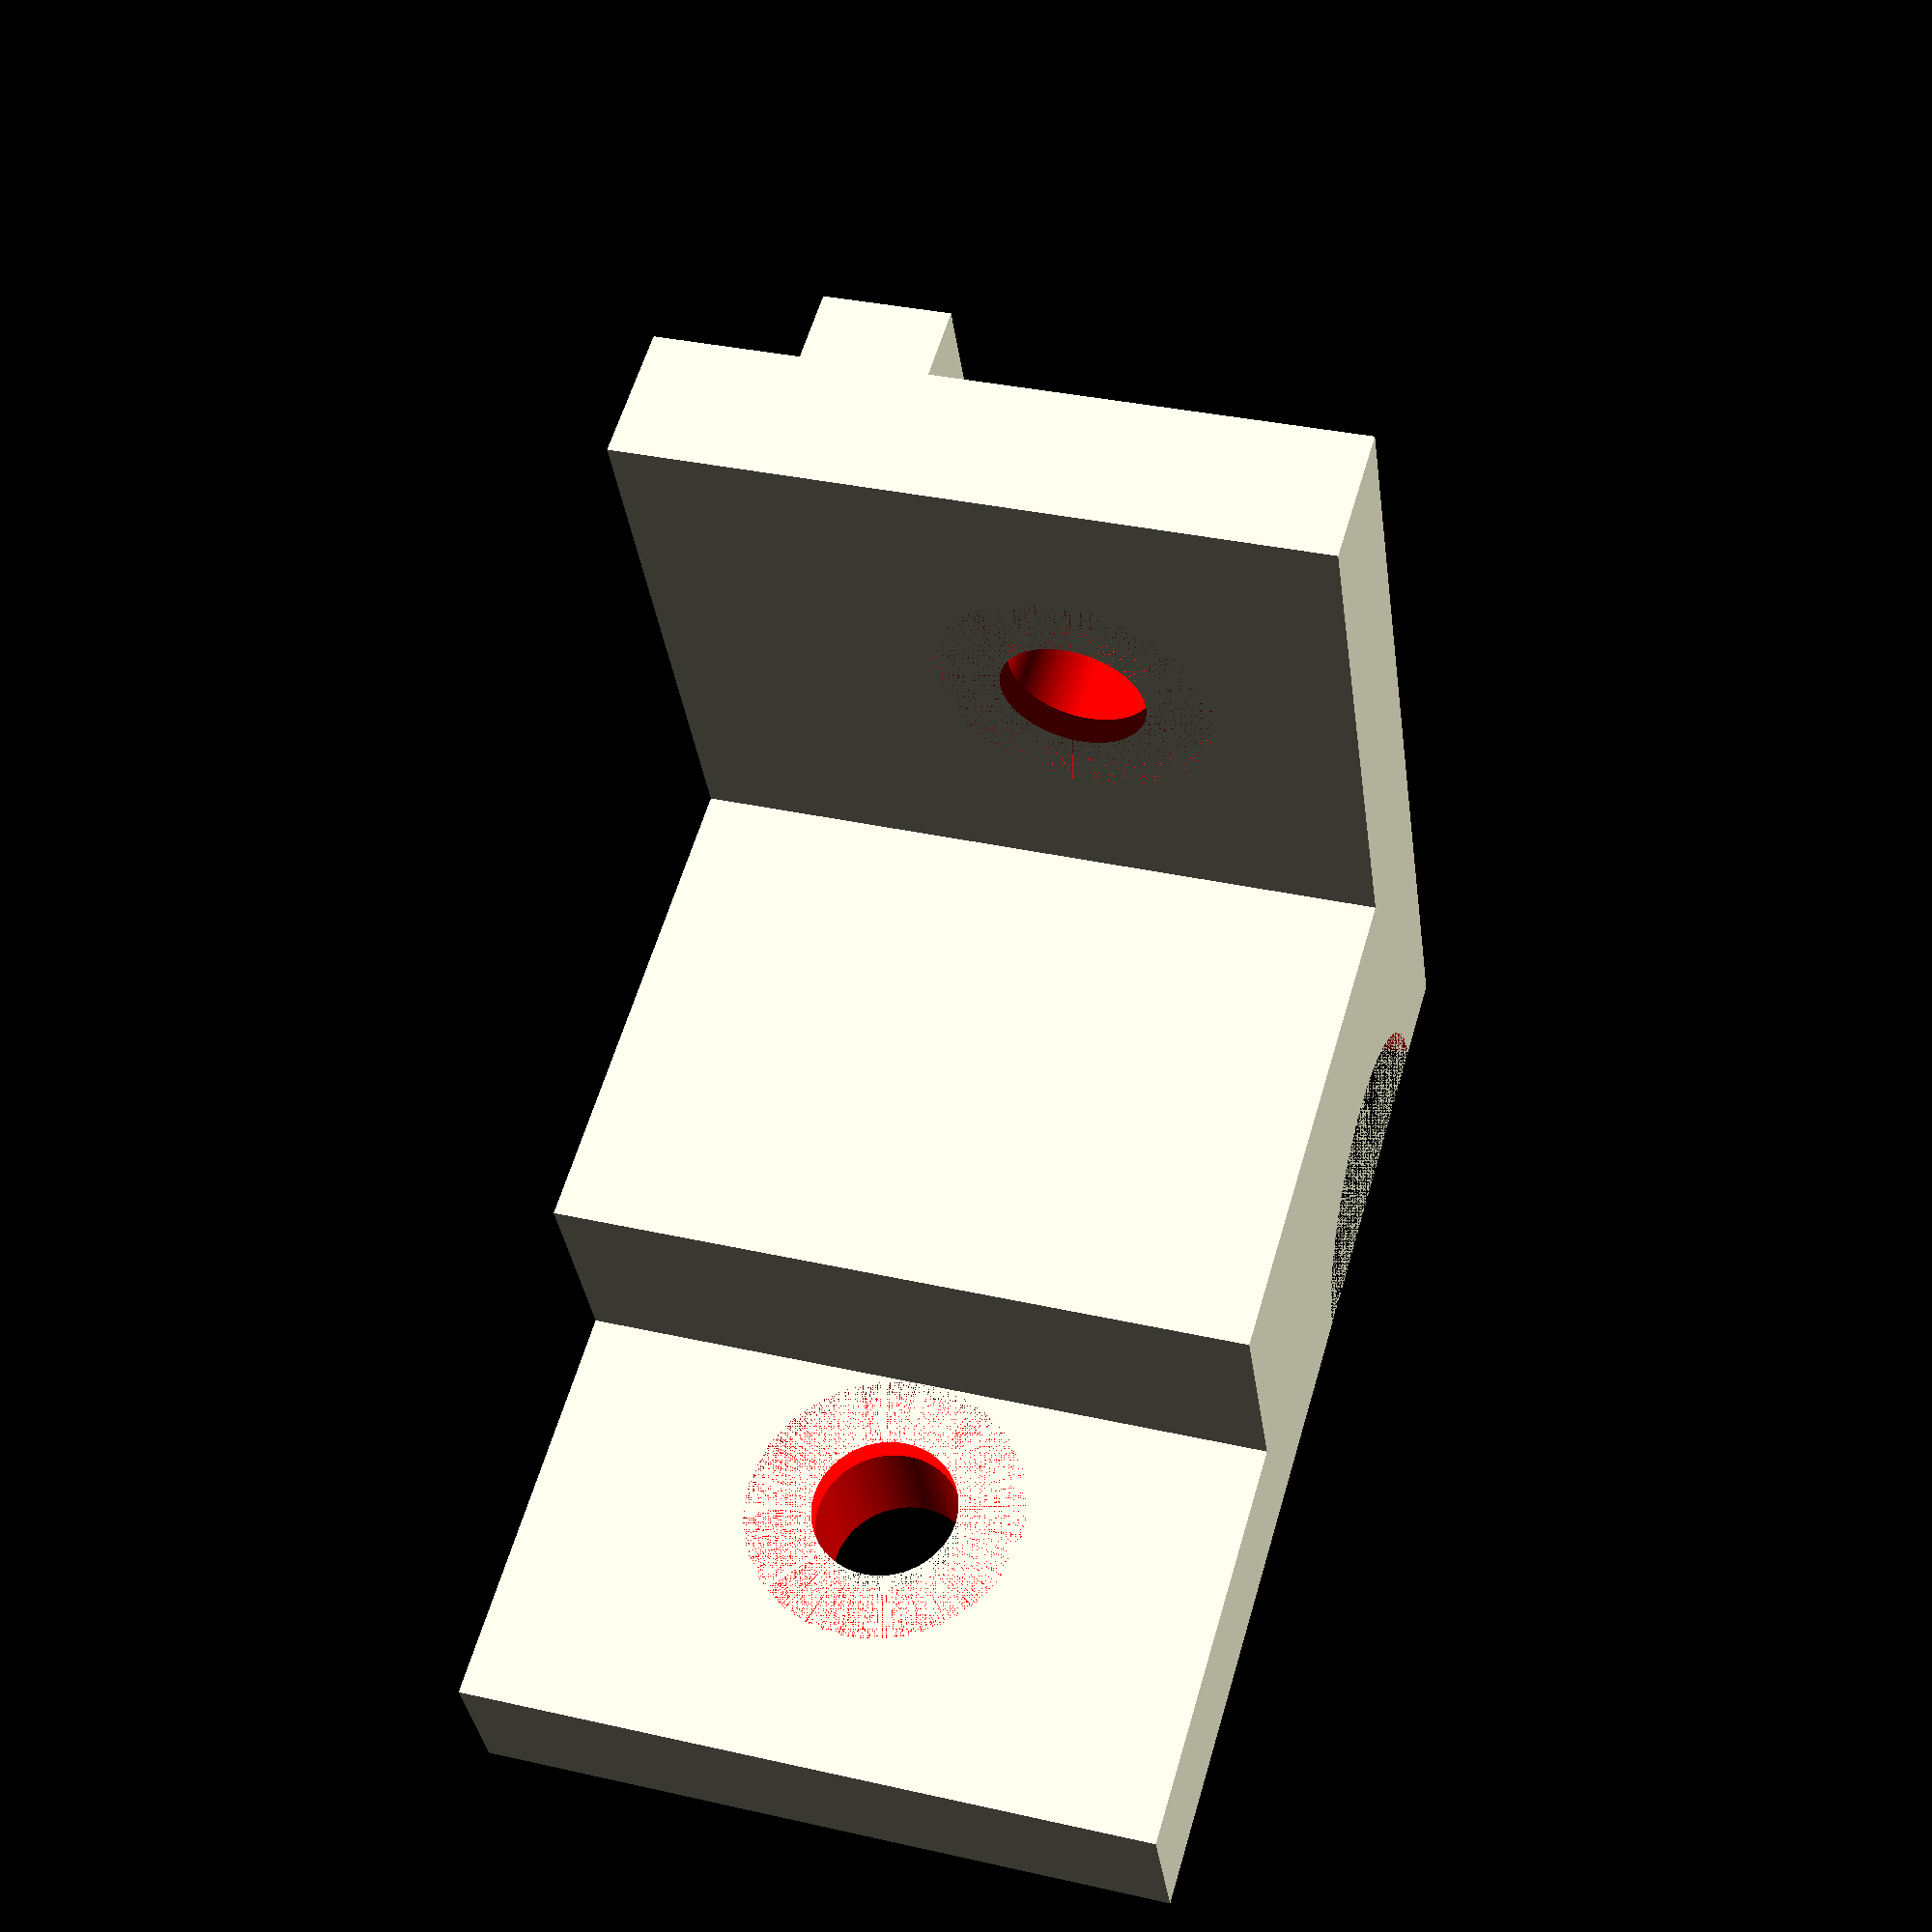
<openscad>
global_fn = 2000;


module lead_nut()
{
    translate([33,0, 0])
    translate([0,9, 5])
    {
        color([1,0,0])cylinder(15+0.2,r=9.8149545762236+0.1,$fn=6);
        
        translate([0,0, -5])
        color([1,0,0])cylinder(30,d=12,$fn=global_fn);
        
        //translate([0,-15, -8])
        //color([0,1,0])cube([0.01,40,40]);
    }
}

module top_m5()
{
    translate([22.6,-10, 18])
    color([1,0,0]) cylinder(10,d=5.2,$fn=global_fn);
    translate([20,-13, 18])
    color([1,0,0]) cube([5.2,3,10]);
}

module side_m5()
{
    //m5 scerw hole
    translate([10,8, 10])
        rotate([90,0,0])
            color([1,0,0]) cylinder(10,d=5.2,$fn=global_fn);
    translate([10,5, 10])
        rotate([90,0,0])
            color([1,0,0]) cylinder(1,d=10,$fn=global_fn);
}

module back_m5()
{
    translate([20+12.6-5,23+5, 25/2])
        rotate([90,0,90])
            color([1,0,0]) cylinder(1,d=10,$fn=global_fn);
    translate([20+10.6-5,23+5, 25/2])
        rotate([90,0,90])
            color([1,0,0]) cylinder(10,d=5.2,$fn=global_fn);
}


// side 5m part
difference(){
    cube([20,5,25]);
    side_m5();
}

// top 5m part
difference(){
    translate([12.6,-13, 20])
        cube([20,18,5]);
    top_m5();
    lead_nut();
}

// back 5m part
difference(){
    translate([20+12.6-5,23, 0])
        cube([5,15,25]);
    back_m5();
}


// holder core
difference(){
    translate([20,0, 0])
        cube([12.6,23,25]);
    lead_nut();
}

</openscad>
<views>
elev=327.7 azim=115.0 roll=107.8 proj=p view=solid
</views>
